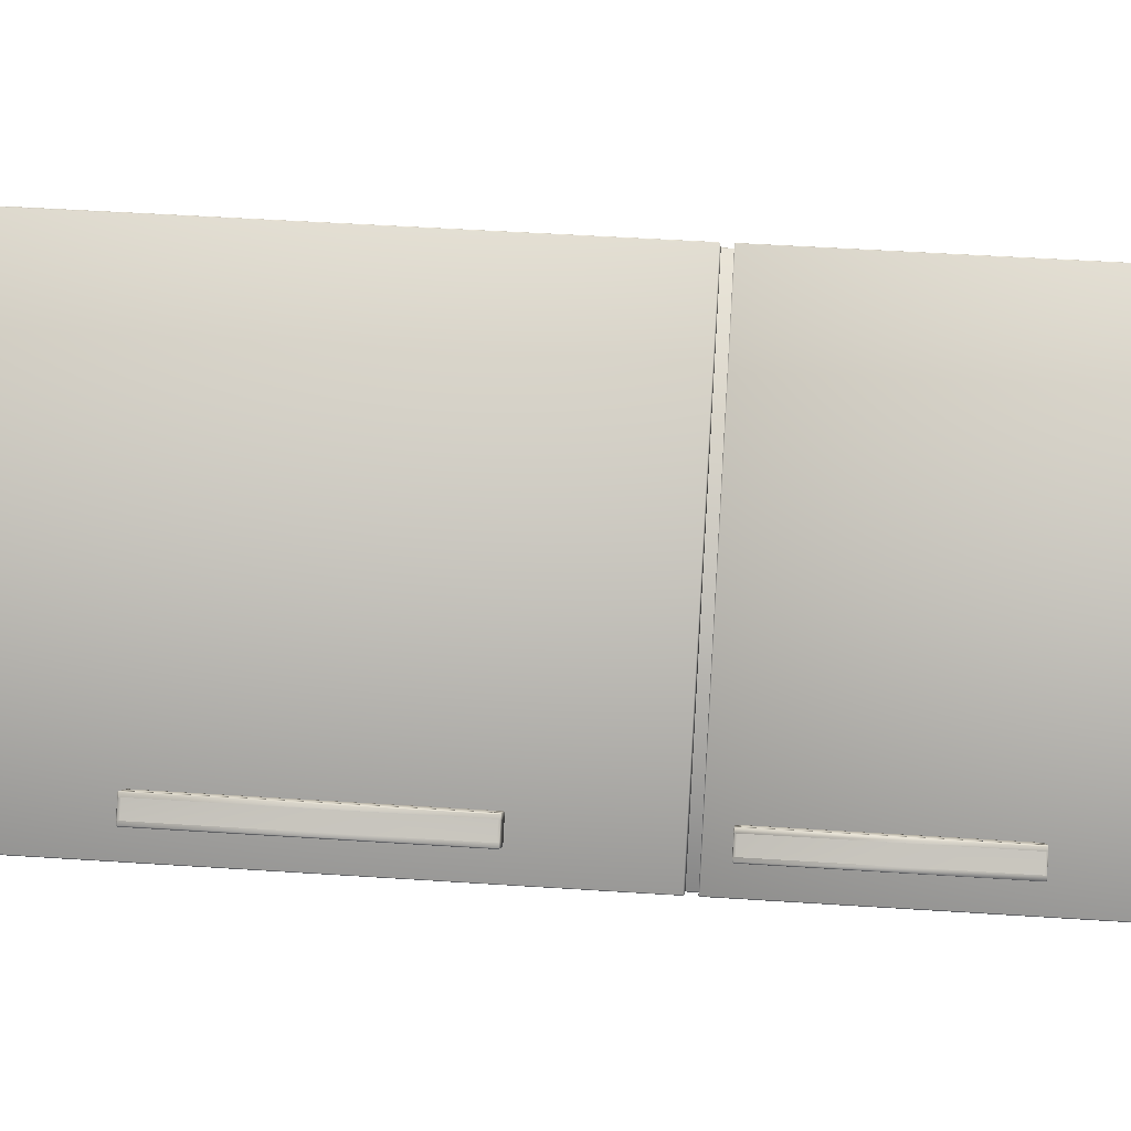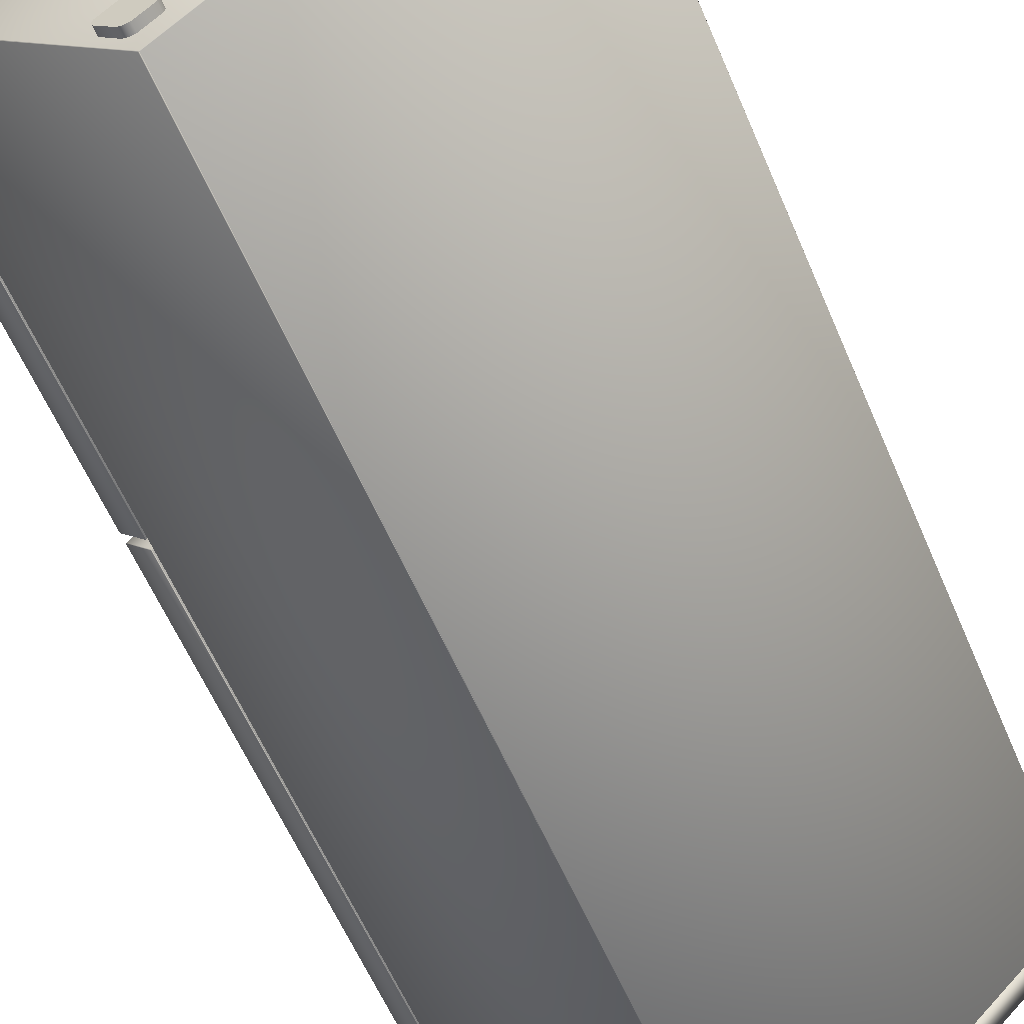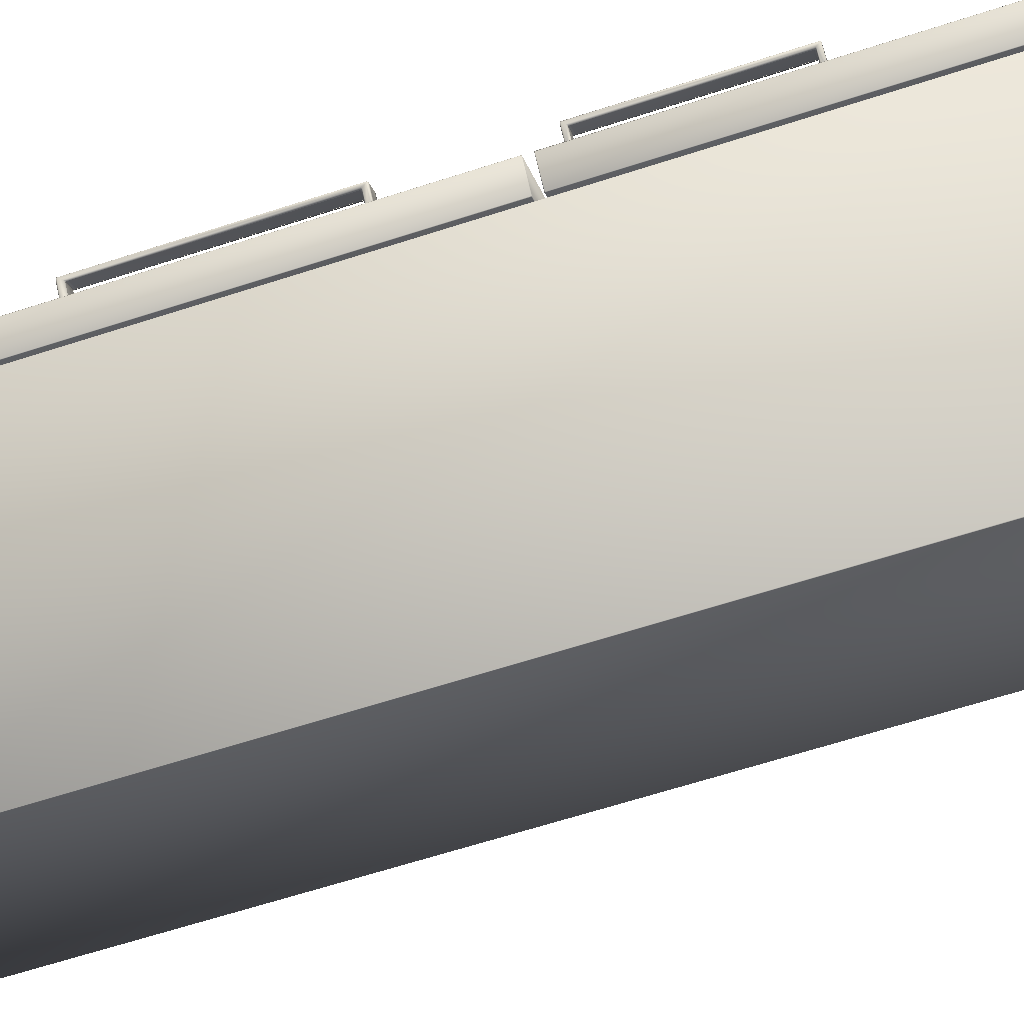
<metadata>
{"format":"obj","ext":"obj","renderer":"f3d","projection":"perspective","resolution":1024,"background":"white","views":[{"elev":44.3,"azim":-85.5,"up":"+Z"},{"elev":-58.1,"azim":22.7,"up":"+Z"},{"elev":-64.4,"azim":-71.9,"up":"+Z"}]}
</metadata>
<code>
g Object006
v 1348 734.9 -29.43
v 1316 735.7 2.056
v 1316 408.4 2.779
v 1348 408.5 -29.55
v 1319 413.8 -0.9115
v 1321 408.4 -56.5
v 1317 413.8 -52.83
v 1321 734.8 -56.64
v 1292 729.5 -28.14
v 1344 729.5 -25.6
v 1344 413.7 -25.84
v 1340 416.4 -28.25
v 1319 729.5 -0.6755
v 1317 726.8 -5.051
v 1317 729.5 -53.06
v 1319 726.8 -48.69
v 1289 736 -24.13
v 1289 734.1 -25.18
v 1292 413.7 -27.9
v 1296 416.4 -25.49
v 1315 735.2 2.847
v 1339 727.9 -27.4
v 1340 727 -28.16
v 1318 415.3 -5.92
v 1317 416.3 -5.144
v 1289 407.5 -25.22
v 1288 408 -23.72
v 1319 415.3 -47.82
v 1319 416.3 -48.59
v 1320 736.4 -55.44
v 1297 727.9 -26.34
v 1296 727 -25.58
v 1347 407.7 -31.09
v 1344 736.5 -34.61
v 1343 406.7 -34.57
v 1322 735.4 -56.14
v 1326 736.5 -52.33
v 1326 406.8 -52.25
v 1289 735.5 -22.64
v 1293 736.4 -19.11
v 1293 406.7 -19.17
v 1314 407.8 2.378
v 1310 406.9 -1.406
v 1310 736.4 -1.449
v 1290 406.5 -23.95
v 1346 406.7 -29.17
v 1315 736.7 1.101
v 1290 736.7 -23.95
v 1347 735.7 -31.03
v 1322 407.6 -55.95
v 1316 406.9 1.72
v 1320 406.9 -55.59
v 1347 736.3 -28.95
v 1318 727.9 -5.92
v 1339 415.3 -27.4
v 1297 415.3 -26.34
v 1319 727.9 -47.82
f 4 11 5
f 6 26 19
f 26 27 18
f 18 17 8
f 18 27 17
f 10 22 23
f 4 51 46
f 5 24 25
f 7 28 29
f 8 17 30
f 9 31 32
f 33 35 34
f 39 41 40
f 42 44 43
f 45 38 41
f 35 46 43
f 48 40 37
f 44 42 21
f 41 39 27
f 45 41 27
f 45 27 26
f 51 43 46
f 51 3 42
f 35 33 46
f 52 38 45
f 52 6 50
f 47 44 21
f 47 21 2
f 48 17 39
f 30 37 36
f 34 47 53
f 53 1 49
f 11 55 24
f 11 24 5
f 54 13 14
f 55 11 12
f 3 51 4
f 3 4 5
f 56 19 20
f 57 15 16
f 2 1 53
f 1 2 13
f 1 13 10
f 3 2 21
f 26 6 52
f 6 19 7
f 33 49 1 4
f 13 2 3
f 37 38 36
f 34 44 47
f 36 50 6 8
f 49 33 34
f 22 10 13 54
f 50 36 38
f 17 27 39
f 3 21 42
f 26 52 45
f 43 51 42
f 46 33 4
f 52 50 38
f 2 53 47
f 40 48 39
f 9 18 8 15
f 30 36 8
f 30 17 48
f 37 30 48
f 34 53 49
f 4 1 11
f 28 7 19 56
f 8 6 15
f 31 9 15 57
f 26 18 19
f 11 10 23 12
f 13 5 25 14
f 10 11 1
f 15 7 29 16
f 5 13 3
f 19 9 32 20
f 7 15 6
f 9 19 18
g Object005
v 1316 1389 2.037
v 1316 1391 1.602
v 1320 1383 -1.575
v 1344 1383 -25.57
v 1347 985.2 -28.52
v 1347 982.8 -28.66
v 1319 990.9 -0.9635
v 1321 984.4 -56.51
v 1289 985.1 -25.23
v 1290 982.8 -25.08
v 1293 990.8 -28.8
v 1288 1390 -24.34
v 1320 1391 -55.68
v 1348 1390 -29.42
v 1344 991.1 -25.83
v 1340 994.3 -28.25
v 1316 984.5 2.786
v 1319 1382 -0.6003
v 1317 1380 -5.049
v 1317 991 -52.8
v 1317 1382 -53.14
v 1319 1380 -48.69
v 1292 1383 -28.17
v 1292 992.2 -27.83
v 1296 994.3 -25.48
v 1315 1390 2.868
v 1339 1381 -27.4
v 1340 1380 -28.17
v 1348 983.8 -30.02
v 1318 993 -5.92
v 1317 994.1 -5.143
v 1288 984.4 -23.82
v 1319 993 -47.82
v 1319 994.1 -48.59
v 1321 1390 -56.6
v 1297 1381 -26.34
v 1296 1380 -25.57
v 1347 1391 -31.08
v 1344 1391 -34.73
v 1344 983.4 -34.7
v 1322 983.6 -56.14
v 1326 1391 -52.45
v 1289 1391 -22.66
v 1292 1391 -18.99
v 1314 1391 2.409
v 1310 1391 -1.305
v 1310 983.4 -1.352
v 1290 982 -23.95
v 1294 982 -20.27
v 1325 982 -51.16
v 1346 982 -29.79
v 1342 982 -33.46
v 1311 982 -2.575
v 1315 1392 1.1
v 1342 1392 -33.46
v 1311 1392 -2.575
v 1321 1392 -54.84
v 1325 1392 -51.16
v 1294 1392 -20.27
v 1322 1391 -55.95
v 1326 983.3 -52.33
v 1314 983.3 2.225
v 1289 983.2 -22.83
v 1293 983.4 -19.1
v 1316 982.2 1.516
v 1320 982.2 -55.25
v 1290 1392 -24.65
v 1346 1392 -29.09
v 1318 1381 -5.92
v 1339 993 -27.4
v 1297 993 -26.34
v 1316 1383 -52.16
v 1319 1381 -47.82
f 62 86 71
f 74 63 62
f 70 92 65
f 66 89 69
f 61 84 85
f 64 87 88
f 77 90 91
f 80 93 94
f 95 97 96
f 105 107 106
f 109 108 110
f 114 116 115
f 99 98 117
f 118 98 99
f 97 95 86
f 122 110 108
f 122 108 63
f 123 107 105
f 123 105 67
f 116 114 124
f 124 114 70
f 112 111 125
f 125 111 59
f 74 75 58
f 69 81 66
f 60 58 75
f 127 72 73
f 68 66 81
f 58 60 61
f 74 58 83
f 129 80 69 70
f 66 68 77
f 64 74 62 72
f 78 129 70
f 58 59 83
f 62 63 86
f 66 67 89
f 102 119 74 83
f 103 104 102
f 111 112 113
f 71 86 95
f 92 117 98
f 65 92 98
f 69 89 100
f 100 120 121 101
f 119 102 104
f 120 105 106 121
f 89 120 100
f 120 89 67 105
f 104 110 122 119
f 122 74 119
f 97 86 108 109
f 118 107 123 98
f 63 108 86
f 123 65 98
f 103 102 111 113
f 102 83 59 111
f 100 101 116 124
f 124 69 100
f 117 114 115 99
f 117 92 70 114
f 95 96 112 125
f 125 71 95
f 84 61 60 126
f 62 71 72
f 127 87 64 72
f 90 77 68 128
f 70 65 78
f 93 80 129 130
f 72 61 85 73
f 75 64 88 76
f 61 72 71
f 78 77 91 79
f 64 75 74
f 81 80 94 82
f 77 78 65
f 75 76 126 60
f 80 81 69
f 59 58 71 125
f 81 82 128 68
f 61 71 58
f 74 122 63
f 67 66 65 123
f 78 79 130 129
f 77 65 66
f 69 124 70
g Cylinder118
v 1803 1831 366.6
v 1804 1862 365.8
v 1806 1831 356.6
v 1806 1862 355.7
v 1802 1831 347.1
v 1804 1862 348.9
v 1797 1862 343.5
v 1795 1831 343
v 1788 1831 342.7
v 1787 1862 342.9
v 1779 1831 348.4
v 1779 1862 349.2
v 1776 1831 358.3
v 1776 1862 362.2
v 1779 1831 366.1
v 1784 1831 371
v 1785 1862 371.4
v 1795 1831 372.2
v 1796 1862 372
f 138 137 135
f 145 144 143
f 134 133 135 136
f 137 138 139 140
f 135 137 136
f 140 139 141 142
f 142 141 143 144
f 144 145 146 147
f 132 131 133 134
f 147 146 148 149
f 149 148 131 132
g Box346
v 1292 1893 -85.28
v 1786 1893 408.2
v 1786 1855 408.2
v 1292 1855 -85.28
v 2220 1893 -26.41
v 1727 1893 -519.8
v 1727 1855 -519.8
v 2220 1855 -26.41
f 155 154 157 156
f 151 150 153 152
f 154 151 152 157
f 150 155 156 153
f 152 153 156 157
f 154 155 150 151
g Box345
v 1826 769.7 366.4
v 1334 769.7 -126
v 1334 69.29 -126
v 1826 69.29 366.4
v 1294 769.7 -85.7
v 1786 769.7 406.7
v 1786 69.29 406.7
v 1294 69.29 -85.71
v 1788 769.7 406.7
v 1826 769.7 367.9
v 1826 69.29 367.9
v 1788 69.29 406.7
v 1294 69.29 -87.18
v 1332 69.29 -125.9
v 1332 769.7 -125.9
v 1294 769.7 -87.18
v 1787 68.16 406
v 1826 68.16 367.2
v 1333 68.16 -125.2
v 1294 68.16 -86.47
v 1294 770.8 -86.47
v 1333 770.8 -125.2
v 1826 770.8 367.2
v 1787 770.8 406
v 1826 1844 366.4
v 1334 1844 -126
v 1334 787.2 -126
v 1826 787.2 366.4
v 1294 1844 -85.7
v 1786 1844 406.7
v 1786 787.2 406.7
v 1294 787.2 -85.71
v 1788 1844 406.7
v 1826 1844 367.9
v 1826 787.2 367.9
v 1788 787.2 406.7
v 1294 787.2 -87.18
v 1332 787.2 -125.9
v 1332 1844 -125.9
v 1294 1844 -87.18
v 1787 786 406
v 1826 786 367.2
v 1333 786 -125.2
v 1294 786 -86.47
v 1294 1845 -86.47
v 1333 1845 -125.2
v 1826 1845 367.2
v 1787 1845 406
f 159 160 176 171 172 179
f 177 176 175 174
f 165 162 178 173 170 177
f 183 182 185 184
f 183 184 200 195 196 203
f 161 160 159 158
f 163 164 174 169 166 181
f 187 205 202 186
f 199 200 184 185
f 175 168 169 174
f 200 201 194 195
f 178 179 172 173
f 181 166 167 180
f 197 196 195 194
f 188 198 193 190 205 187
f 201 198 188 189
f 165 164 163 162
f 189 186 202 197 194 201
f 183 203 204 182
f 185 182 204 191 192 199
f 159 179 180 158
f 161 158 180 167 168 175
f 189 188 187 186
f 177 174 164 165
f 191 190 193 192
f 198 199 192 193
f 204 205 190 191
f 167 166 169 168
f 173 172 171 170
f 202 203 196 197
f 175 176 160 161
f 176 177 170 171
f 181 180 179 178
f 163 181 178 162
f 204 203 202 205
f 199 198 201 200
g Box344
v 1727 20.66 -520.5
v 2220 19.47 -27.07
v 1727 1853 -519.7
v 2221 1852 -26.24
v 1340 19.47 -131.1
v 1339 20.47 -130.9
v 1339 20.47 -132.1
v 1833 21.21 362
v 1831 20.66 361.9
v 1832 19.77 361.2
v 1728 20.66 -520.8
v 1728 19.77 -520.2
v 2221 20.47 -28.1
v 2221 20.47 -26.84
v 1338 1851 -132.3
v 1338 1852 -131
v 1339 1853 -131.6
v 1831 1853 360.7
v 1831 1852 361.7
v 1832 1852 361.7
v 1728 1852 -520.7
v 1727 1852 -520.7
v 2221 1852 -27.96
v 2221 1853 -27.34
f 218 228 229 209 219
f 227 206 212 220
f 217 207 215 210
f 208 227 220 221 222
f 208 222 223 229
f 223 224 225 209 229
f 217 210 211 212 206
f 214 224 221 211
f 228 226 227 208 229
f 212 211 221 220
f 219 209 225 213
f 227 226 216 217 206
f 214 211 210 215
f 216 218 219 207 217
f 228 218 216 226
f 225 224 214 213
f 215 207 219 213 214
f 221 224 223 222
g Box343
v 1326 986.3 -52.5
v 1326 1388 -52.5
v 1344 1192 -34.81
v 1344 986.3 -34.81
v 1310 1187 -1.232
v 1292 1388 -18.93
v 1292 1262 -18.93
v 1292 986.3 -18.93
v 1310 986.3 -1.232
v 1315 982 -24.14
v 1327 982 -18.02
v 1316 982 -7.108
v 1309 982 -35.72
v 1294 982 -20.27
v 1325 982 -51.16
v 1342 982 -33.46
v 1321 1392 -29.6
v 1325 1392 -51.16
v 1298 1392 -24.81
v 1327 1392 -18.02
v 1316 1392 -7.108
v 1342 1392 -33.46
v 1320 1380 -28.71
v 1336 1381 -24.24
v 1328 1381 -16.66
v 1321 1381 -9.071
v 1300 1381 -29.49
v 1308 1381 -37.08
v 1315 1381 -44.67
v 1307 1222 -15.54
v 1317 1155 -4.986
v 1296 1317 -25.41
v 1316 993.7 -25.03
v 1321 993 -9.072
v 1328 993 -16.66
v 1336 993 -24.25
v 1315 993 -44.67
v 1297 993 -26.34
v 1329 1222 -38.2
v 1340 1222 -28.33
v 1320 1152 -48.75
v 1326 1391 -52.17
v 1344 1388 -34.81
v 1343 1391 -34.47
v 1343 983.1 -34.47
v 1326 983.1 -52.17
v 1310 1388 -1.232
v 1310 1391 -1.568
v 1293 1391 -19.27
v 1293 983.1 -19.27
v 1310 983.1 -1.568
v 1307 997.7 -15.54
v 1317 997 -4.986
v 1307 994.7 -15.76
v 1317 994 -5.22
v 1296 994 -25.64
v 1296 997 -25.41
v 1307 1376 -15.54
v 1296 1377 -25.41
v 1307 1379 -15.76
v 1296 1380 -25.64
v 1317 1380 -5.22
v 1317 1377 -4.986
v 1329 1376 -38.2
v 1340 1377 -28.33
v 1329 1379 -37.97
v 1340 1380 -28.1
v 1319 1380 -48.52
v 1320 1377 -48.75
v 1329 997.7 -38.2
v 1320 997 -48.75
v 1329 994.7 -37.97
v 1319 994 -48.52
v 1340 994 -28.1
v 1340 997 -28.33
v 1311 982 -2.575
v 1311 1392 -2.575
v 1294 1392 -20.27
v 1308 1380 -16.44
v 1318 1381 -5.92
v 1297 1381 -26.34
v 1328 1380 -37.29
v 1319 1381 -47.82
v 1339 1381 -27.4
v 1328 993.7 -37.29
v 1339 993 -27.4
v 1319 993 -47.82
v 1308 993.7 -16.44
v 1318 993 -5.92
f 232 233 230
f 236 237 234
f 239 243 242
f 239 245 240
f 249 246 250
f 252 254 255
f 252 257 258
f 262 264 265
f 233 274 230
f 305 280 279
f 305 279 243
f 305 243 239
f 305 239 241
f 306 250 246
f 230 231 232
f 234 235 236
f 234 237 238
f 240 241 239
f 239 242 244
f 247 248 246
f 249 251 246
f 252 253 254
f 252 256 257
f 262 263 264
f 262 266 267
f 278 235 276 277
f 231 272 232
f 230 274 275
f 280 238 237 279
f 276 235 234
f 260 282 281 259
f 282 284 283 281
f 286 281 283 285
f 261 259 281 286
f 261 288 287 259
f 288 290 289 287
f 292 287 289 291
f 260 259 287 292
f 269 294 293 268
f 294 296 295 293
f 298 293 295 297
f 270 268 293 298
f 270 300 299 268
f 300 302 301 299
f 304 299 301 303
f 269 268 299 304
f 275 274 245 244
f 273 272 231 271
f 278 277 306 307
f 245 239 244
f 246 248 307 306
f 273 271 247 251
f 255 309 308 252
f 251 247 246
f 291 289 308 309
f 290 310 308 289
f 256 252 308 310
f 258 312 311 252
f 297 295 311 312
f 296 313 311 295
f 253 252 311 313
f 265 315 314 262
f 303 301 314 315
f 302 316 314 301
f 266 262 314 316
f 285 283 317 267
f 317 262 267
f 284 318 317 283
f 263 262 317 318
g Box342
v 1786 4.978 261.5
v 1813 4.978 289.1
v 1814 19.36 289.8
v 1786 19.36 261.8
v 1817 4.979 214
v 1786 4.978 244.9
v 1786 19.36 245.2
v 1817 19.36 214
v 1861 4.979 241.2
v 1833 4.979 213.7
v 1834 19.36 214.4
v 1861 19.36 242.3
v 1830 4.978 289.5
v 1861 4.979 258
v 1861 19.36 259
v 1830 19.36 289.5
v 1783 4.978 253.3
v 1783 19.36 253.3
v 1822 19.36 292
v 1822 4.978 292
v 1825 4.979 211.5
v 1825 19.36 211.5
v 1864 4.979 250.2
v 1864 19.36 250.2
v 2072 4.979 -24
v 2100 4.978 3.509
v 2099 19.36 2.888
v 2072 19.36 -25.09
v 2103 4.979 -72.54
v 2072 4.979 -41.35
v 2072 19.36 -41.07
v 2102 19.36 -71.93
v 2147 4.979 -44.3
v 2120 4.979 -72.26
v 2119 19.36 -72.21
v 2147 19.36 -44.55
v 2116 4.978 3.54
v 2147 4.979 -27.21
v 2148 19.36 -28.29
v 2117 19.36 2.926
v 2069 4.979 -32.94
v 2069 19.36 -32.94
v 2108 19.36 5.707
v 2108 4.978 5.707
v 2111 4.979 -74.71
v 2111 19.36 -74.71
v 2150 4.979 -36.07
v 2150 19.36 -36.07
v 1673 4.979 -424
v 1701 4.979 -395.6
v 1701 19.36 -395.7
v 1673 19.36 -422.9
v 1705 4.979 -471.4
v 1673 4.979 -440.7
v 1673 19.36 -439.6
v 1703 19.36 -470.8
v 1749 4.979 -443.4
v 1721 4.979 -471.1
v 1721 19.36 -471.2
v 1748 19.36 -443.2
v 1718 4.979 -396
v 1749 4.979 -427.2
v 1748 19.36 -426.1
v 1717 19.36 -395.3
v 1671 4.979 -431.8
v 1671 19.36 -431.8
v 1709 19.36 -393.2
v 1709 4.979 -393.2
v 1712 4.979 -473.6
v 1712 19.36 -473.6
v 1751 4.979 -435
v 1751 19.36 -435
v 1387 4.979 -137.3
v 1414 4.979 -109.7
v 1415 19.36 -109.1
v 1387 19.36 -137.1
v 1418 4.979 -184.9
v 1387 4.979 -154
v 1387 19.36 -153.7
v 1418 19.36 -184.9
v 1462 4.979 -157.2
v 1434 4.979 -185.1
v 1435 19.36 -184.5
v 1462 19.36 -156.9
v 1431 4.979 -109.4
v 1462 4.979 -140.3
v 1462 19.36 -140.6
v 1431 19.36 -109.3
v 1384 4.979 -145.6
v 1384 19.36 -145.6
v 1423 19.36 -106.9
v 1423 4.979 -106.9
v 1426 4.979 -187.3
v 1426 19.36 -187.3
v 1465 4.979 -148.7
v 1465 19.36 -148.7
f 351 365 356 355 362 344 343 359 348 347 363 352
f 331 338 320 319 335 324 323 339 328 327 341 332
f 395 411 400 399 413 404 403 410 392 391 407 396
f 367 383 372 371 387 376 375 389 380 379 386 368
f 370 367 368 369
f 321 320 338 337
f 399 402 414 413
f 339 323 326 340
f 401 402 399 400
f 336 325 324 335
f 374 371 372 373
f 320 321 322 319
f 347 350 364 363
f 340 329 328 339
f 352 353 354 351
f 361 345 344 362
f 348 349 350 347
f 326 323 324 325
f 356 357 358 355
f 327 328 329 330
f 359 343 346 360
f 360 349 348 359
f 365 351 354 366
f 408 397 396 407
f 342 333 332 341
f 364 353 352 363
f 410 403 406 409
f 357 356 365 366
f 386 379 382 385
f 406 403 404 405
f 407 391 394 408
f 414 405 404 413
f 335 319 322 336
f 373 372 383 384
f 377 376 387 388
f 390 381 380 389
f 394 391 392 393
f 355 358 361 362
f 345 346 343 344
f 331 332 333 334
f 367 370 384 383
f 341 327 330 342
f 385 369 368 386
f 371 374 388 387
f 331 334 337 338
f 379 380 381 382
f 398 395 396 397
f 411 395 398 412
f 377 378 375 376
f 375 378 390 389
f 393 392 410 409
f 412 401 400 411
g Box341
v 1326 409.9 -52.5
v 1326 733.3 -52.5
v 1344 452.8 -34.81
v 1344 733.3 -34.81
v 1310 573.3 -1.232
v 1292 631.6 -18.93
v 1292 409.9 -18.93
v 1310 409.9 -1.232
v 1315 406.5 -24.14
v 1327 406.5 -18.02
v 1316 406.5 -7.108
v 1309 406.5 -35.72
v 1294 406.5 -20.27
v 1325 406.5 -51.16
v 1342 406.5 -33.46
v 1315 736.7 -24.14
v 1325 736.7 -51.16
v 1298 736.7 -24.81
v 1327 736.7 -18.02
v 1316 736.7 -7.108
v 1342 736.7 -33.46
v 1316 727.3 -25.03
v 1336 727.9 -24.25
v 1328 727.9 -16.66
v 1321 727.9 -9.071
v 1300 727.9 -29.49
v 1308 727.9 -37.08
v 1315 727.9 -44.67
v 1307 543.4 -15.54
v 1317 543.5 -4.986
v 1296 543.3 -25.41
v 1316 415.9 -25.03
v 1321 415.3 -9.072
v 1328 415.3 -16.66
v 1336 415.3 -24.25
v 1315 415.3 -44.67
v 1297 415.3 -26.34
v 1329 599.8 -38.2
v 1340 599.5 -28.33
v 1320 543.3 -48.75
v 1326 735.9 -52.17
v 1343 735.9 -34.47
v 1344 409.9 -34.81
v 1343 407.4 -34.47
v 1326 407.4 -52.17
v 1310 733.3 -1.232
v 1310 735.9 -1.568
v 1292 733.3 -18.93
v 1293 735.9 -19.27
v 1293 407.4 -19.27
v 1310 407.4 -1.568
v 1307 419.1 -15.54
v 1317 418.5 -4.986
v 1307 416.7 -15.76
v 1317 416.1 -5.22
v 1296 416.1 -25.64
v 1296 418.5 -25.41
v 1307 724.1 -15.54
v 1296 724.7 -25.41
v 1307 726.5 -15.76
v 1296 727.1 -25.64
v 1317 727.1 -5.22
v 1317 724.7 -4.986
v 1329 724.1 -38.2
v 1340 724.7 -28.33
v 1329 726.5 -37.97
v 1340 727.1 -28.1
v 1319 727.1 -48.52
v 1320 724.7 -48.75
v 1329 419.1 -38.2
v 1320 418.5 -48.75
v 1329 416.7 -37.97
v 1319 416.1 -48.52
v 1340 416.1 -28.1
v 1340 418.5 -28.33
v 1311 406.5 -2.575
v 1311 736.7 -2.575
v 1294 736.7 -20.27
v 1308 727.3 -16.44
v 1318 727.9 -5.92
v 1297 727.9 -26.34
v 1328 727.3 -37.29
v 1319 727.9 -47.82
v 1339 727.9 -27.4
v 1328 415.9 -37.29
v 1339 415.3 -27.4
v 1319 415.3 -47.82
v 1308 415.9 -16.44
v 1318 415.3 -5.92
f 423 427 426
f 424 423 429
f 433 430 434
f 436 438 439
f 436 441 442
f 446 448 449
f 418 417 415 416
f 491 434 430
f 421 422 419 420
f 459 415 457 458
f 424 425 423
f 426 428 423
f 431 432 430
f 433 435 430
f 436 437 438
f 436 440 441
f 446 447 448
f 446 450 451
f 418 416 455
f 418 455 456
f 463 462 460 461
f 457 415 417
f 419 460 462 420
f 464 465 422 421
f 444 467 466 443
f 467 469 468 466
f 471 466 468 470
f 445 443 466 471
f 445 473 472 443
f 473 475 474 472
f 477 472 474 476
f 444 443 472 477
f 453 479 478 452
f 479 481 480 478
f 483 478 480 482
f 454 452 478 483
f 454 485 484 452
f 485 487 486 484
f 489 484 486 488
f 453 452 484 489
f 464 427 490 465
f 423 425 490 427
f 459 458 429 428
f 461 491 492 463
f 429 423 428
f 430 432 492 491
f 456 455 431 435
f 439 494 493 436
f 435 431 430
f 476 474 493 494
f 475 495 493 474
f 440 436 493 495
f 442 497 496 436
f 482 480 496 497
f 481 498 496 480
f 437 436 496 498
f 449 500 499 446
f 488 486 499 500
f 487 501 499 486
f 450 446 499 501
f 470 468 502 451
f 502 446 451
f 469 503 502 468
f 447 446 502 503

</code>
